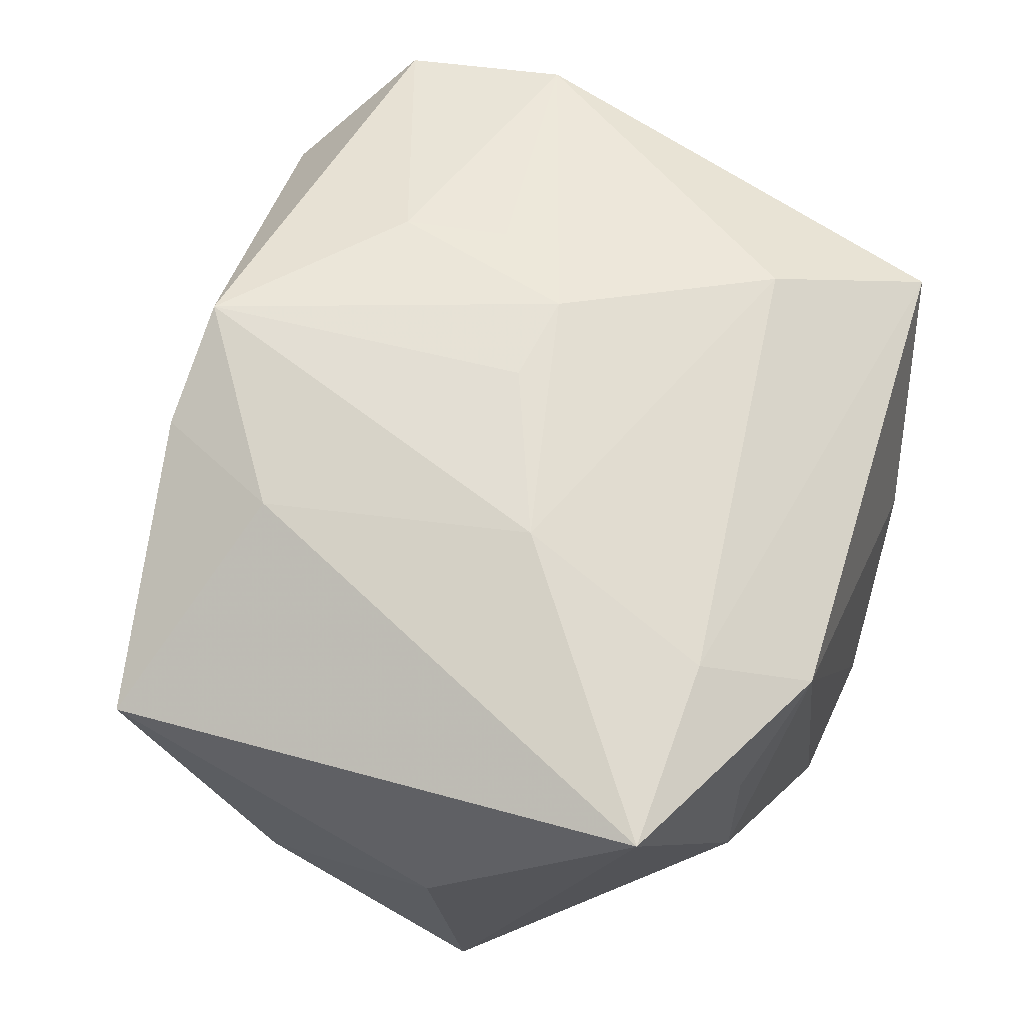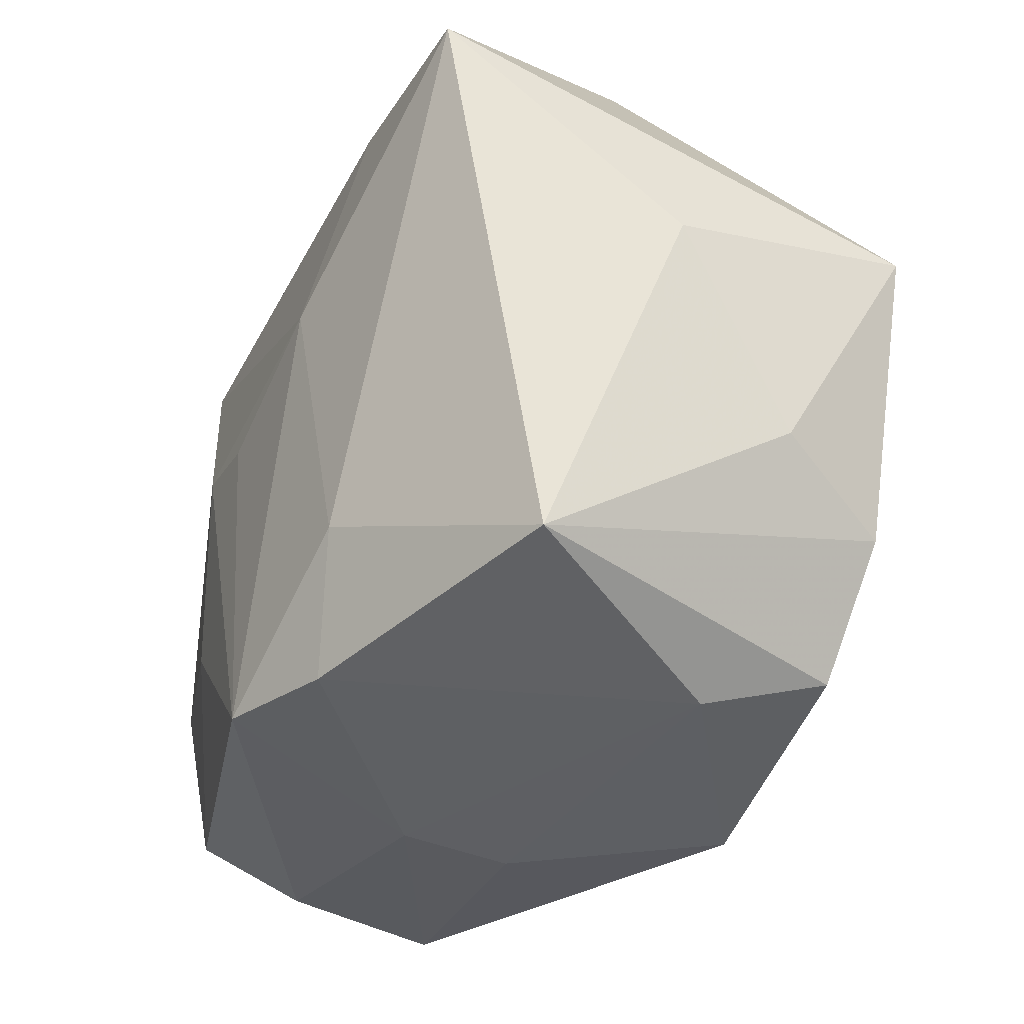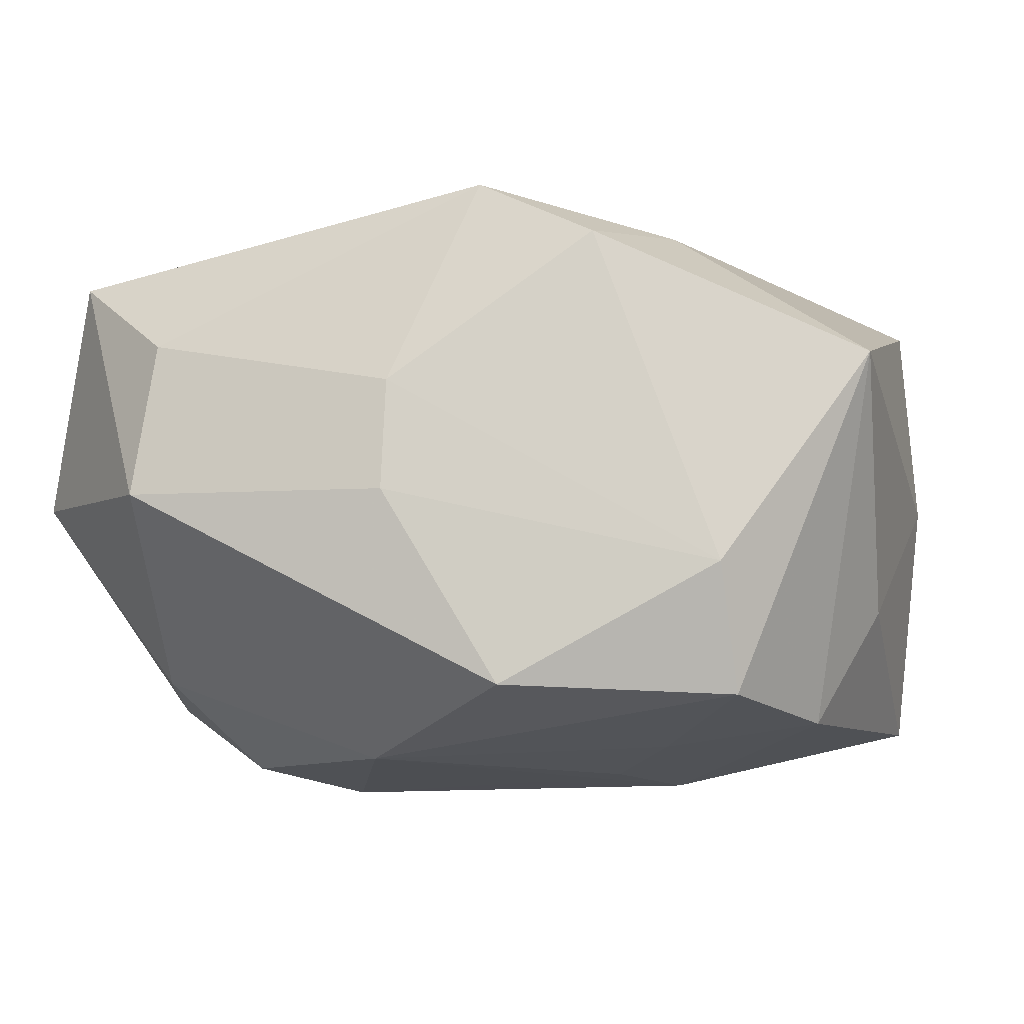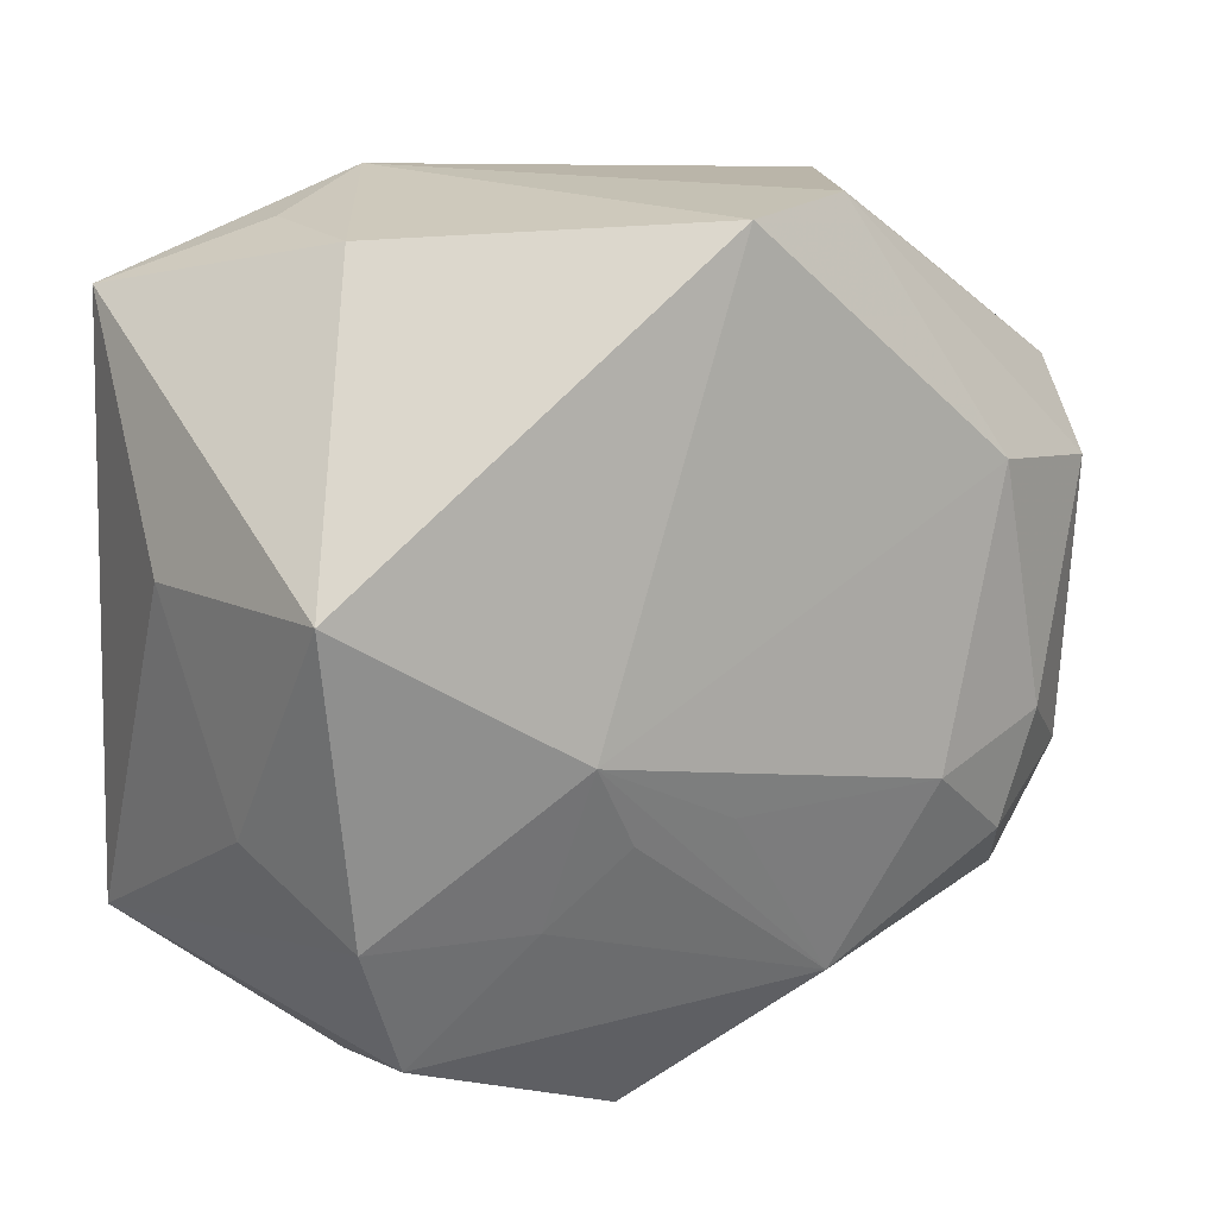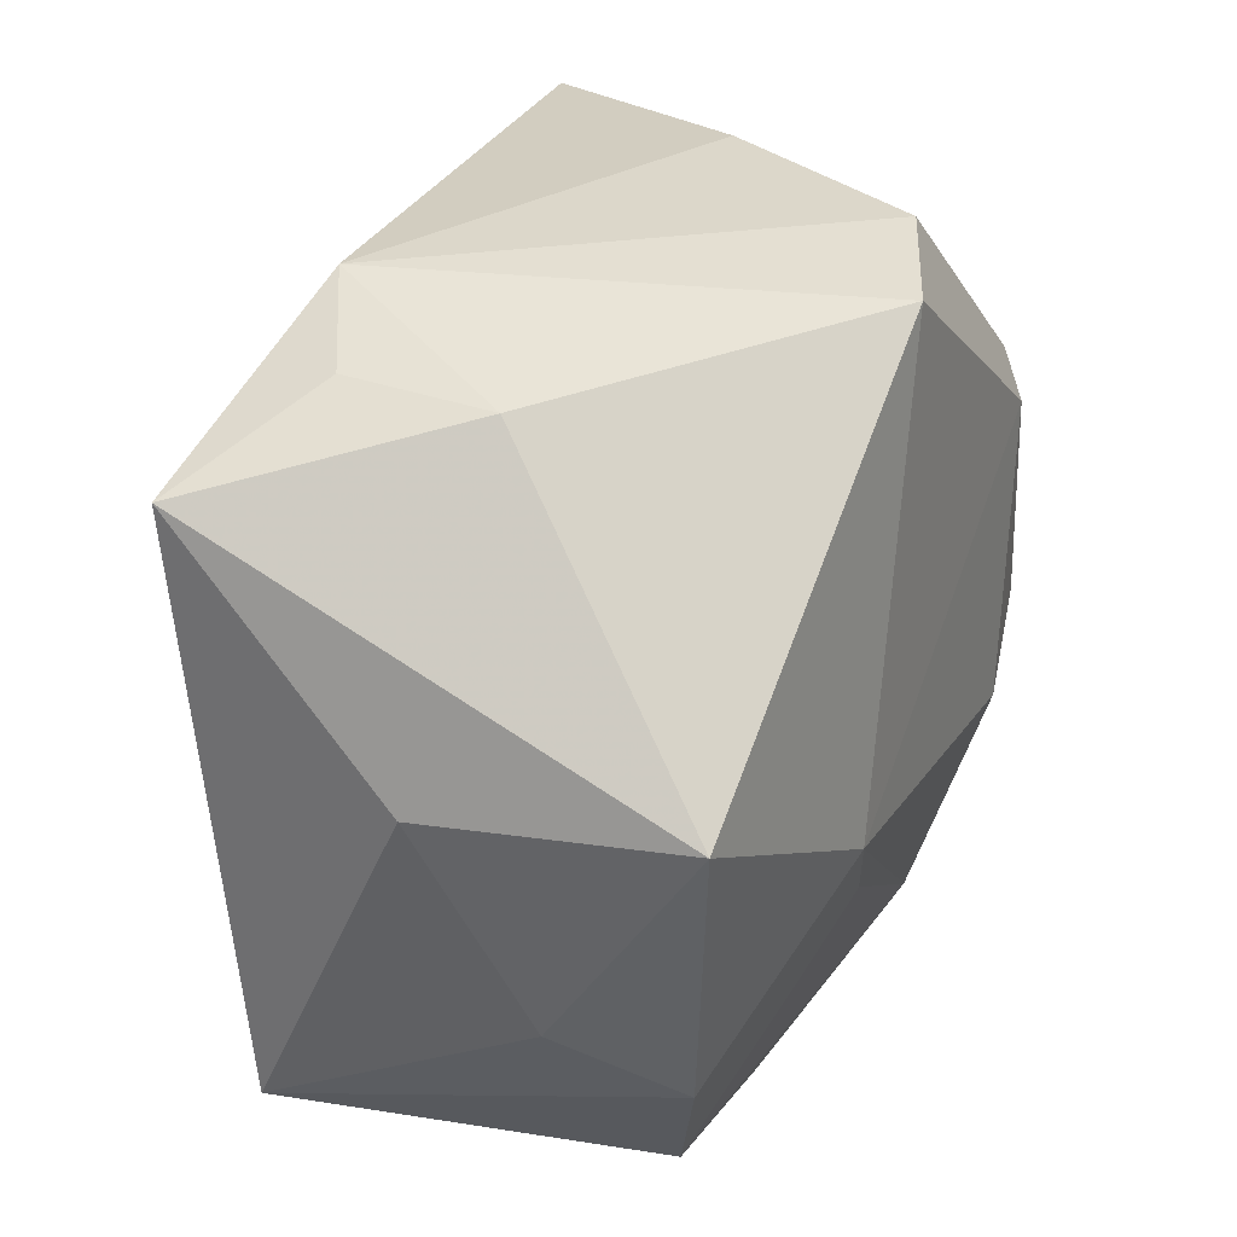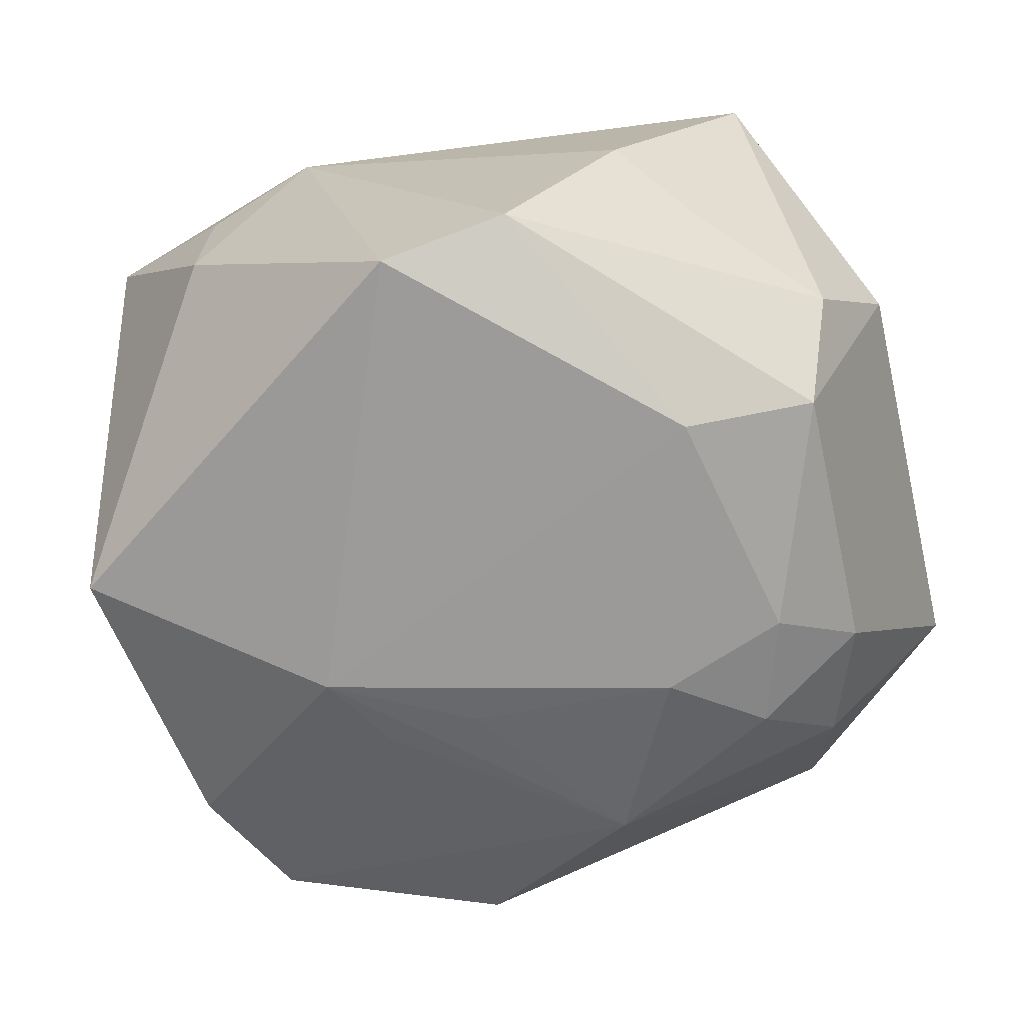
<metadata>
{"format":"obj","ext":"obj","renderer":"f3d","projection":"perspective","resolution":1024,"background":"white","views":[{"elev":60.7,"azim":114.0,"up":"+Z"},{"elev":-26.3,"azim":69.3,"up":"+Y"},{"elev":-3.0,"azim":17.6,"up":"+Z"},{"elev":18.0,"azim":148.3,"up":"+Y"},{"elev":35.4,"azim":113.2,"up":"+Y"},{"elev":-66.0,"azim":-166.8,"up":"+Z"}]}
</metadata>
<code>
v 0.03457 -0.019 0.01048
v 0.03448 0.007511 -0.0007388
v 0.0007451 0.0005554 0.02365
v 0.01193 -0.007994 -0.02248
v -0.01155 -0.006008 0.02295
v -0.0005653 -0.03086 2.822e-05
v -0.02322 -0.01937 -0.01503
v -0.01772 0.01536 0.02099
v 0.002847 0.03095 -0.02142
v 0.004798 -0.007301 -0.02329
v 0.01407 -0.02373 0.02001
v 0.0202 0.02809 0.009536
v -0.01658 0.01351 -0.02318
v 0.01549 -0.001588 -0.02374
v 0.03077 0.02339 0.01652
v -0.00634 0.0009289 0.02399
v 0.02934 -0.01313 -0.01795
v 0.02448 -0.02596 -0.005501
v -0.0006007 -0.02953 0.008417
v -0.011 -0.007403 -0.02449
v 0.008498 -0.03038 -0.01466
v -0.02932 -0.02282 0.01735
v -0.03428 -0.01956 -0.0006716
v -0.03428 0.01182 -0.001607
v -0.03428 0.007986 0.008335
v -0.01972 -0.02963 0.01157
v -0.02624 0.02595 0.01558
v -0.006693 0.03132 -0.01776
v -0.02641 -0.00963 -0.01764
v -0.01783 -0.01318 -0.02225
v 0.02516 -0.02333 -0.01545
v 0.01804 -0.01343 0.02073
v 0.01596 0.02233 0.018
v -0.02091 -0.03188 -0.0001603
v 0.01273 0.006872 0.02217
v -0.02657 0.01156 -0.01905
v -0.02045 -0.004693 -0.0227
v 0.03241 0.009383 -0.01976
v -0.03177 -0.01016 0.01885
v -0.01553 0.02991 -0.001945
v -0.004567 -0.02123 -0.02079
v 0.03331 -0.007647 -0.009296
v -0.02924 0.0168 -0.01111
v 0.0116 0.03032 0.01371
v 0.005071 -0.02408 0.02399
v -0.009142 -0.01377 0.02339
v -0.02126 0.02409 -0.007224
v 0.01732 -0.0137 -0.0199
v 0.02061 0.02818 -0.001504
f 13 14 20
f 9 14 13
f 33 35 15
f 44 33 15
f 27 33 44
f 11 45 19
f 3 35 16
f 16 45 3
f 3 45 35
f 31 17 1
f 41 31 21
f 9 44 49
f 2 15 1
f 37 13 20
f 36 13 37
f 27 44 40
f 45 11 32
f 15 35 32
f 35 45 32
f 1 15 32
f 32 11 1
f 19 45 26
f 45 22 26
f 18 31 1
f 21 31 18
f 1 11 18
f 18 11 19
f 4 41 14
f 20 14 10
f 10 41 20
f 14 41 10
f 12 44 15
f 15 49 12
f 12 49 44
f 1 17 42
f 42 2 1
f 36 37 29
f 9 13 28
f 28 13 36
f 28 44 9
f 28 40 44
f 24 27 43
f 43 36 24
f 43 28 36
f 19 26 34
f 34 41 21
f 34 26 22
f 25 27 24
f 25 39 27
f 8 39 16
f 27 39 8
f 8 33 27
f 16 35 8
f 35 33 8
f 16 39 5
f 46 22 45
f 46 39 22
f 46 5 39
f 46 45 16
f 16 5 46
f 31 41 48
f 41 4 48
f 17 31 48
f 48 14 17
f 48 4 14
f 2 42 38
f 15 2 38
f 38 49 15
f 38 42 17
f 17 14 38
f 9 49 38
f 38 14 9
f 22 39 23
f 24 36 23
f 36 29 23
f 23 34 22
f 23 25 24
f 39 25 23
f 27 40 47
f 47 43 27
f 40 28 47
f 28 43 47
f 19 34 6
f 6 34 21
f 6 18 19
f 21 18 6
f 30 29 37
f 20 41 30
f 30 37 20
f 34 23 7
f 41 34 7
f 7 30 41
f 7 23 29
f 29 30 7

</code>
